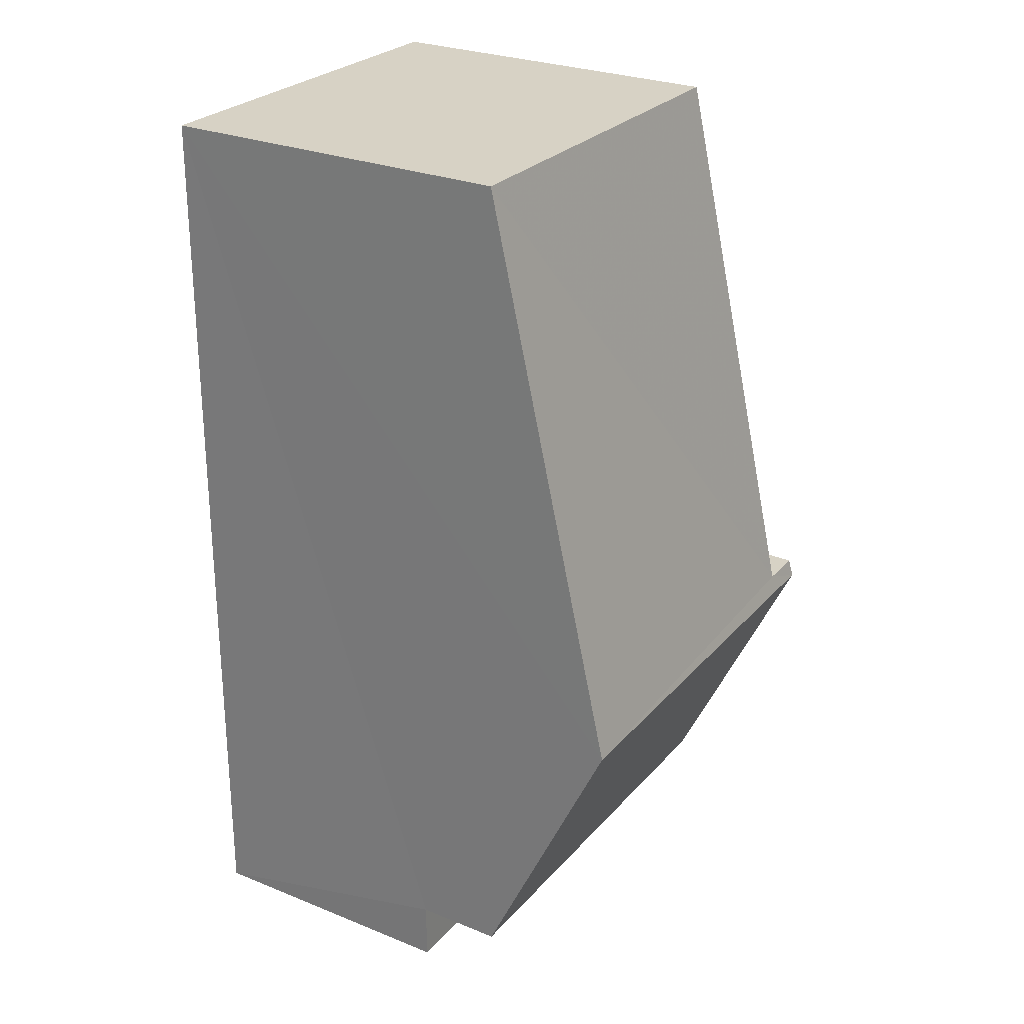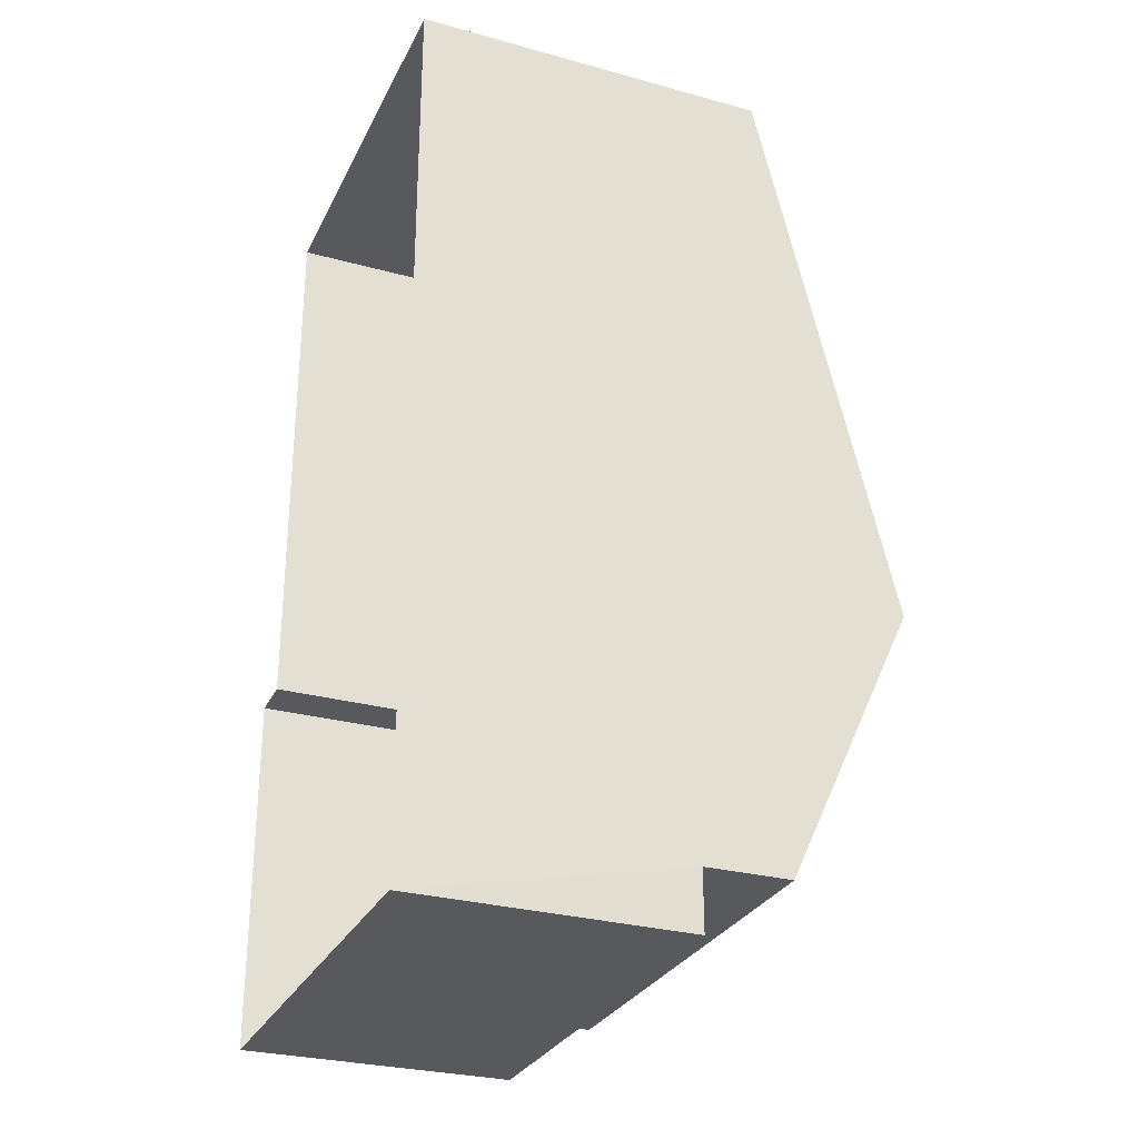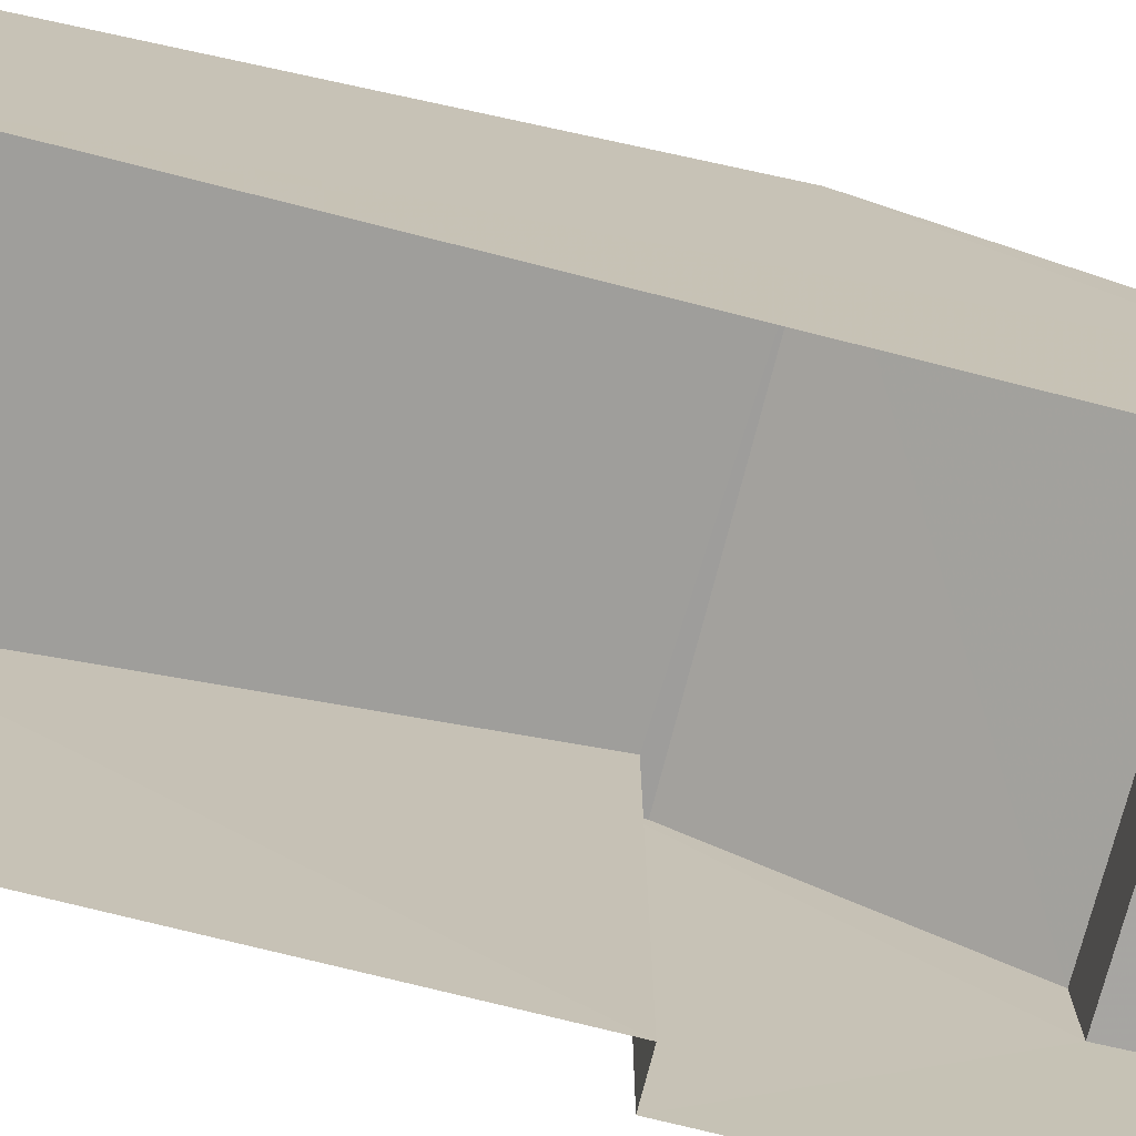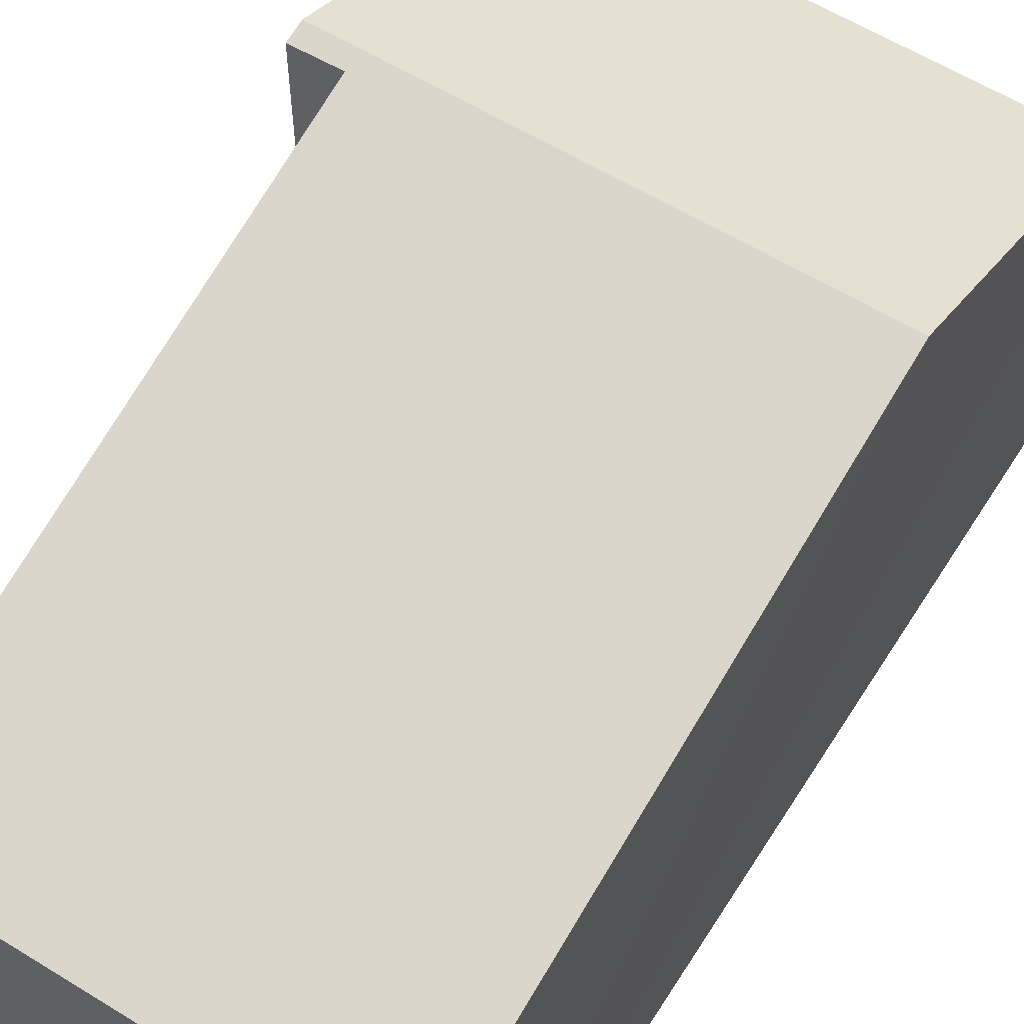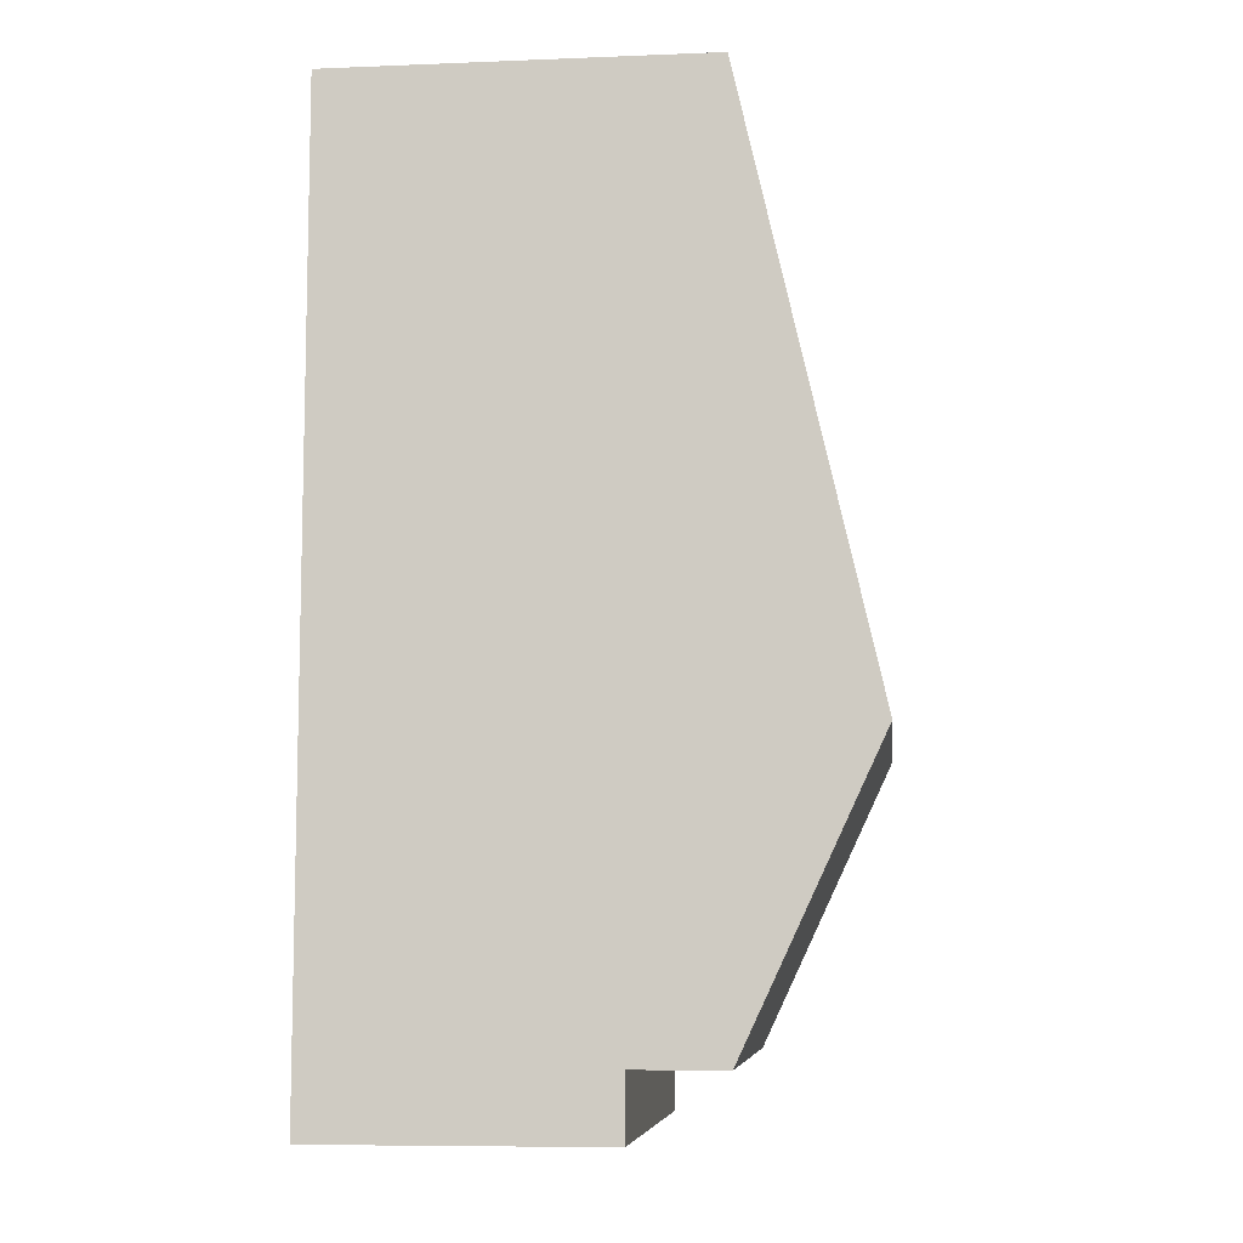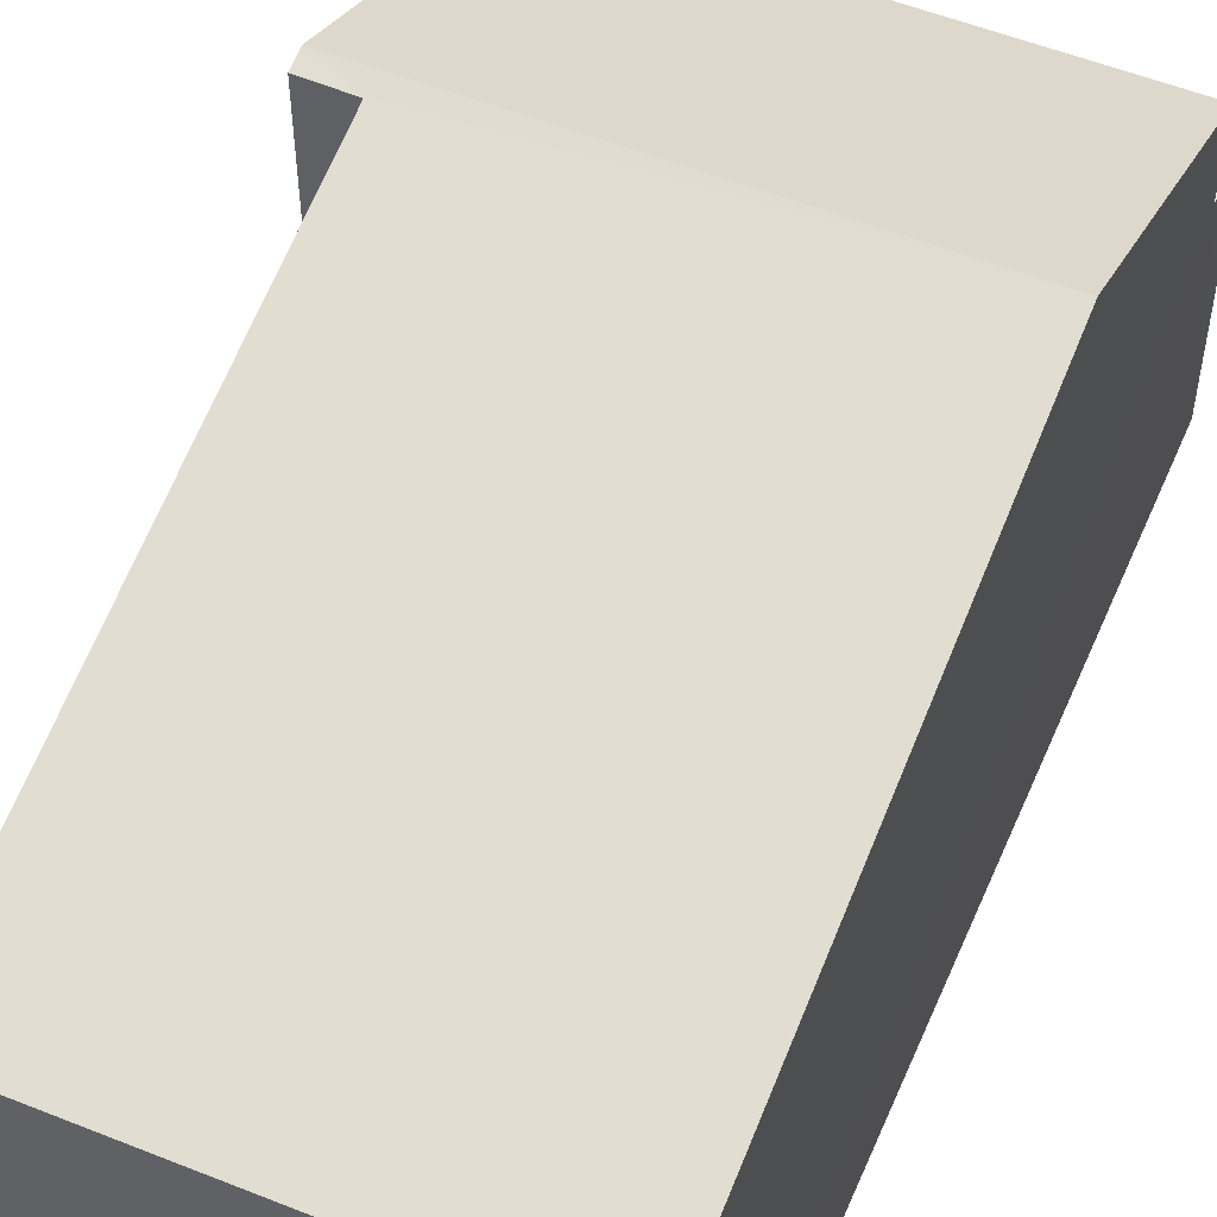
<metadata>
{"format":"obj","ext":"obj","renderer":"f3d","projection":"perspective","resolution":1024,"background":"white","views":[{"elev":27.5,"azim":-58.1,"up":"+Y"},{"elev":-28.9,"azim":-112.4,"up":"+Y"},{"elev":-74.0,"azim":-104.7,"up":"+Z"},{"elev":60.1,"azim":-148.3,"up":"+Z"},{"elev":-7.4,"azim":-83.6,"up":"+Y"},{"elev":54.1,"azim":-157.3,"up":"+Z"}]}
</metadata>
<code>
v -3.168e+05 4.041e+04 2.973
v -3.168e+05 4.04e+04 2.975
v -3.168e+05 4.042e+04 2.981
v -3.168e+05 4.042e+04 2.977
v -3.168e+05 4.04e+04 2.971
v -3.168e+05 4.041e+04 2.973
v -3.168e+05 4.042e+04 9.782
v -3.168e+05 4.042e+04 9.786
v -3.168e+05 4.041e+04 12.18
v -3.168e+05 4.041e+04 12.26
v -3.168e+05 4.041e+04 12.25
v -3.168e+05 4.041e+04 12.17
v -3.168e+05 4.04e+04 9.776
v -3.168e+05 4.04e+04 9.781
v -3.168e+05 4.04e+04 8.146
v -3.168e+05 4.04e+04 8.146
v -3.168e+05 4.04e+04 8.141
v -3.168e+05 4.04e+04 8.141
f 1 2 3
f 3 4 1
f 5 2 1
f 6 5 1
f 7 8 9
f 8 10 9
f 9 11 12
f 9 10 11
f 10 13 11
f 10 14 13
f 15 16 17
f 18 15 17
f 12 11 18
f 12 18 6
f 11 13 18
f 6 18 5
f 5 18 17
f 7 1 4
f 7 9 1
f 4 3 8
f 7 4 8
f 16 15 2
f 2 15 3
f 8 3 10
f 15 14 10
f 3 15 10
f 18 13 14
f 15 18 14
f 9 6 1
f 9 12 6
f 16 2 5
f 17 16 5

</code>
